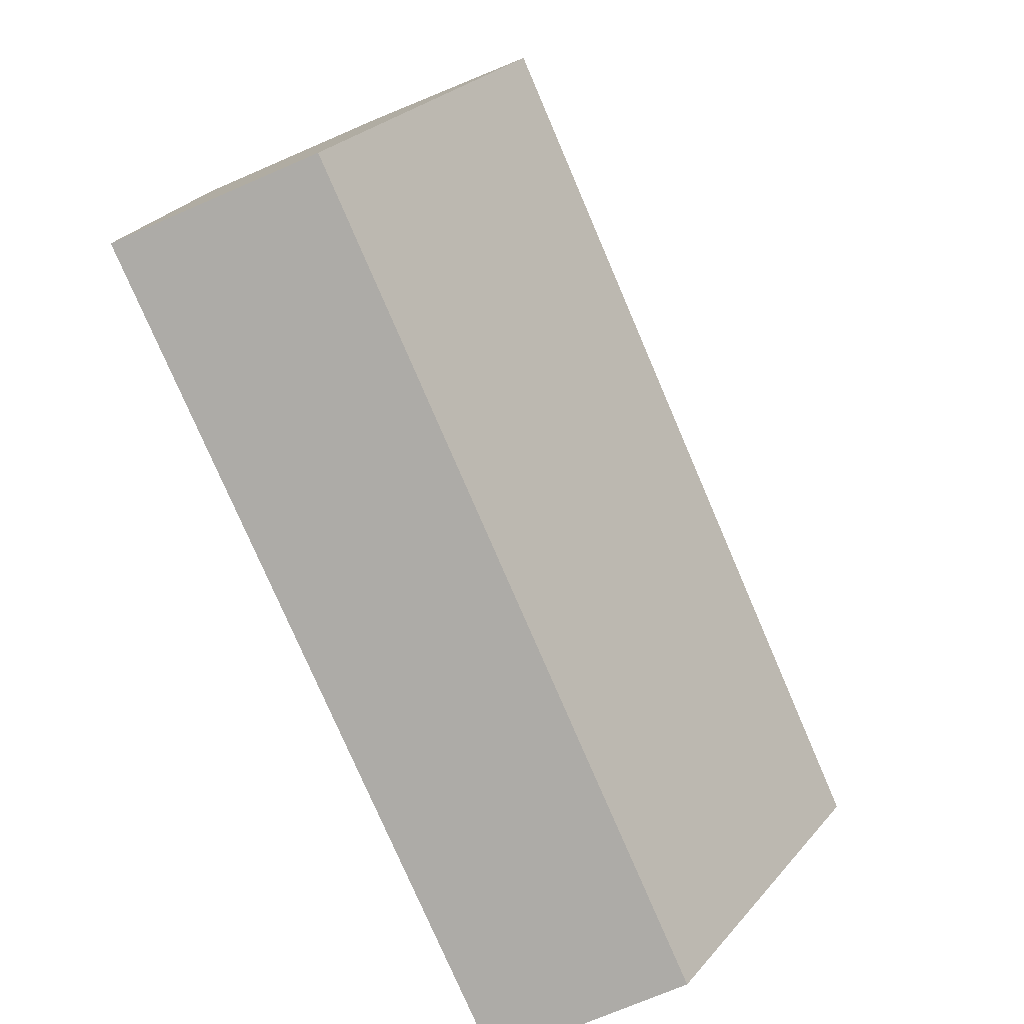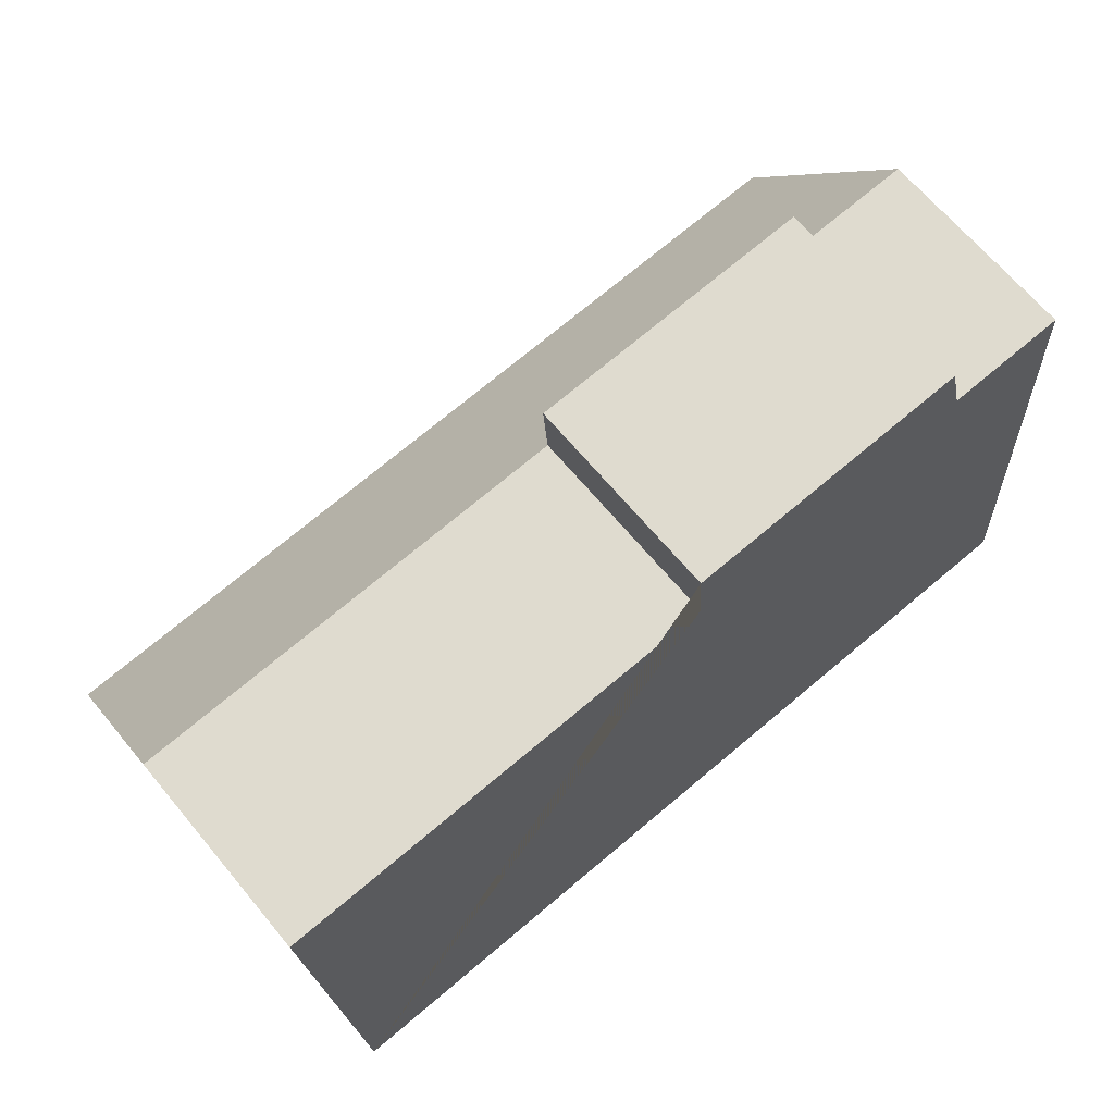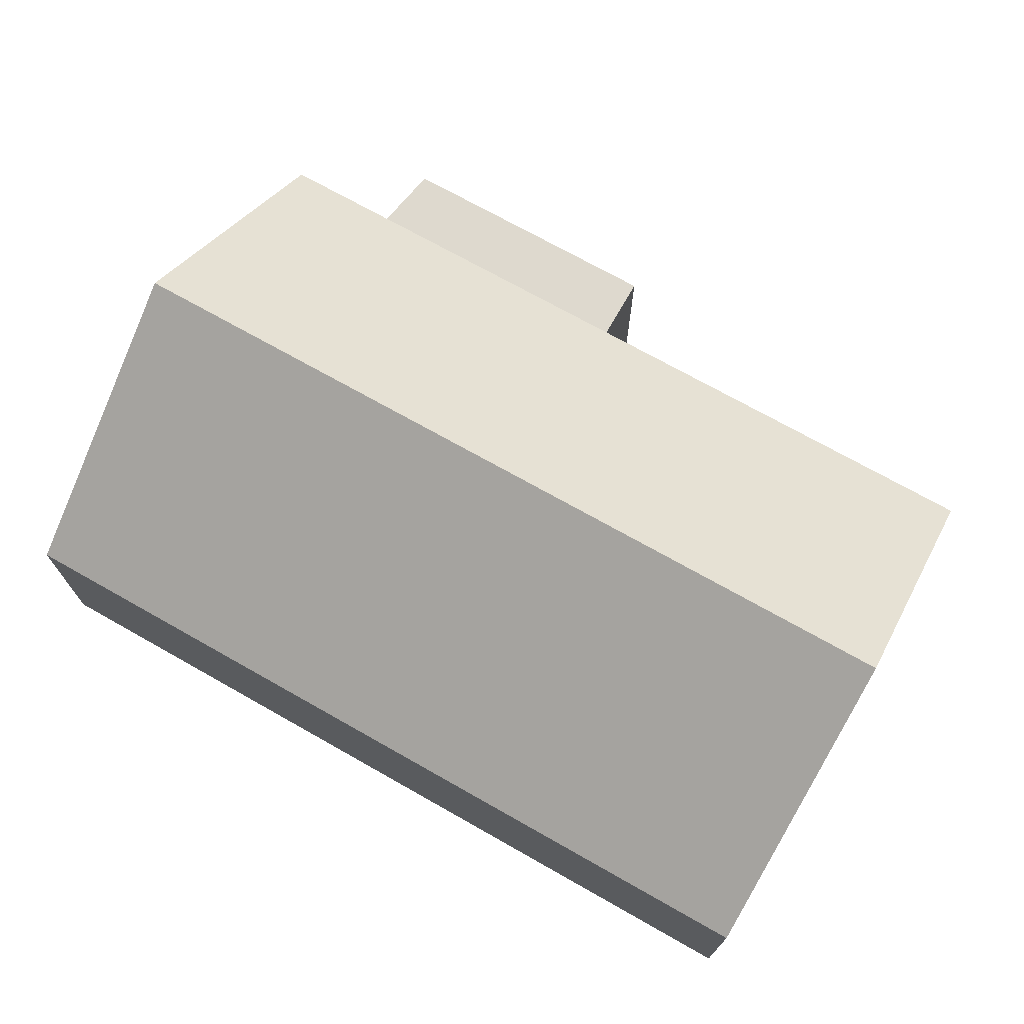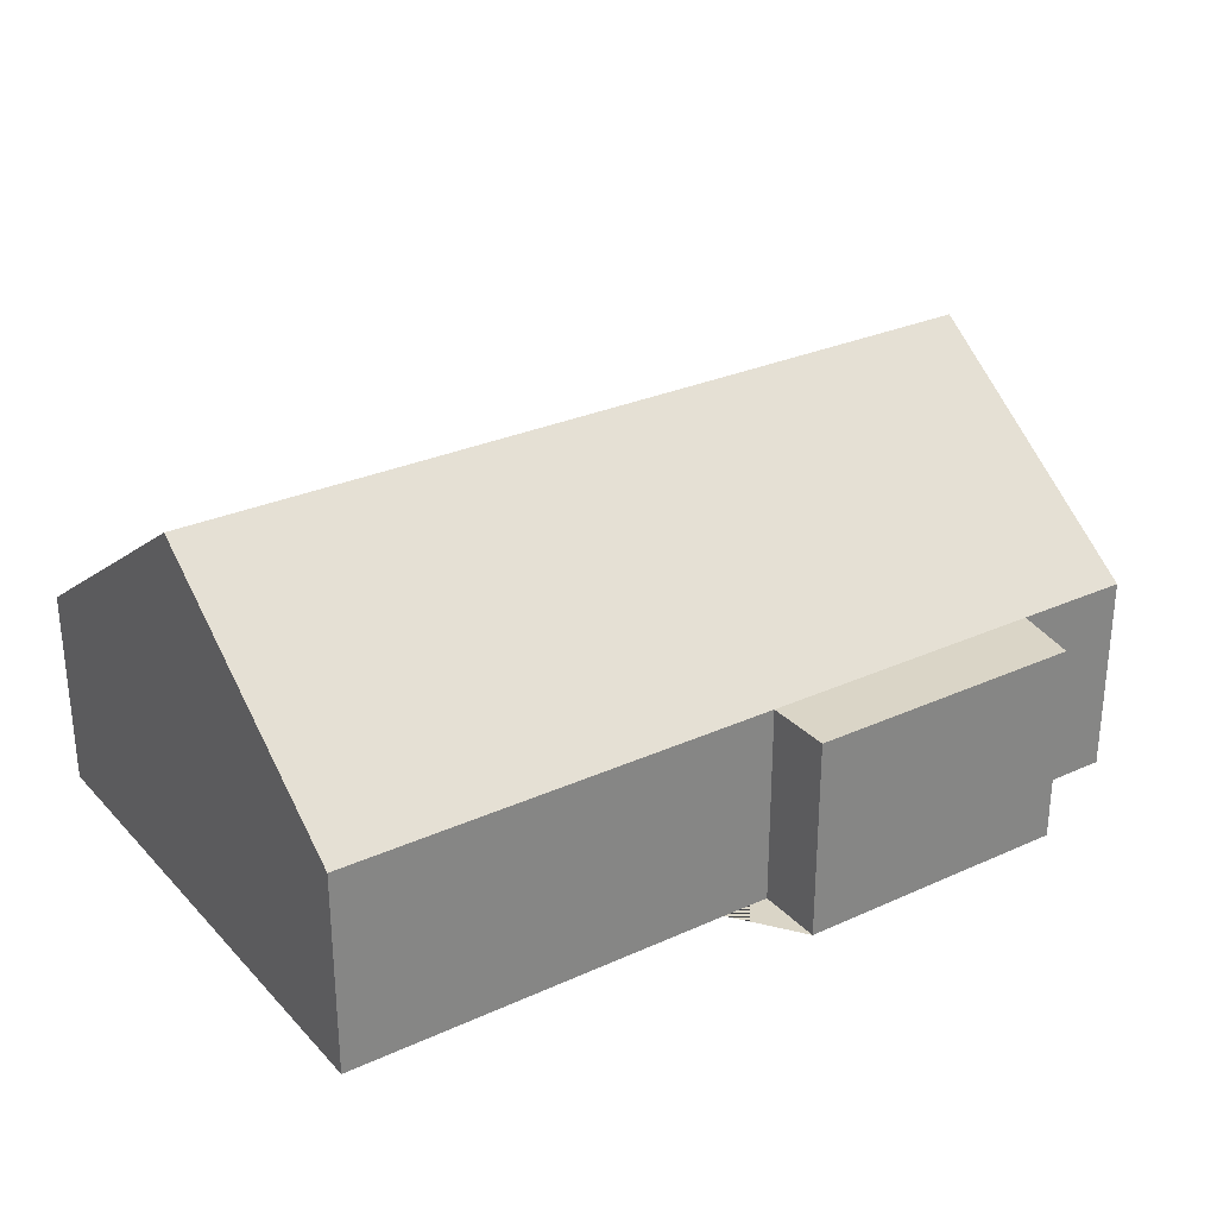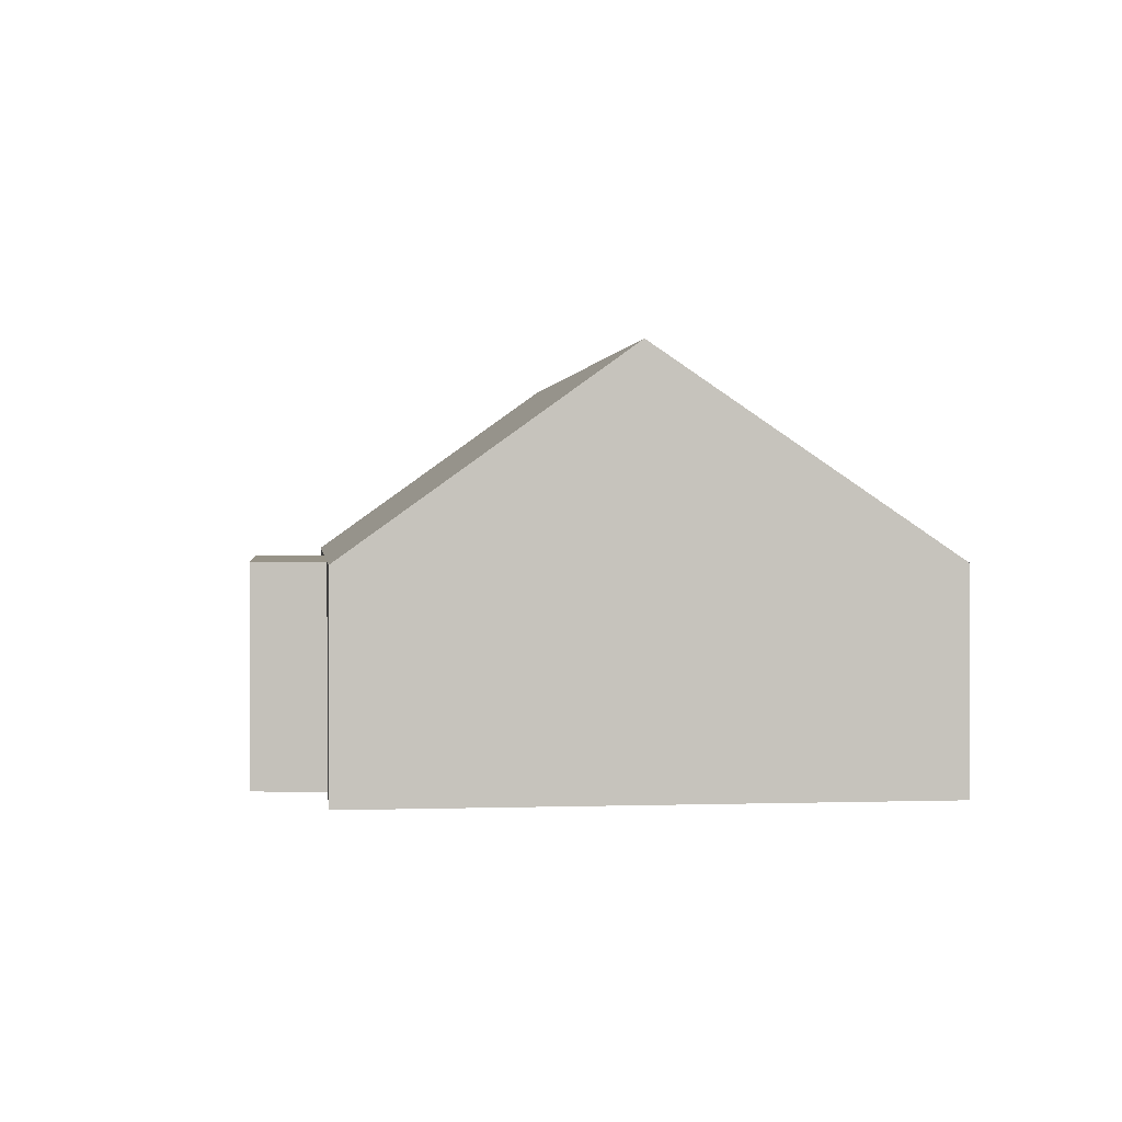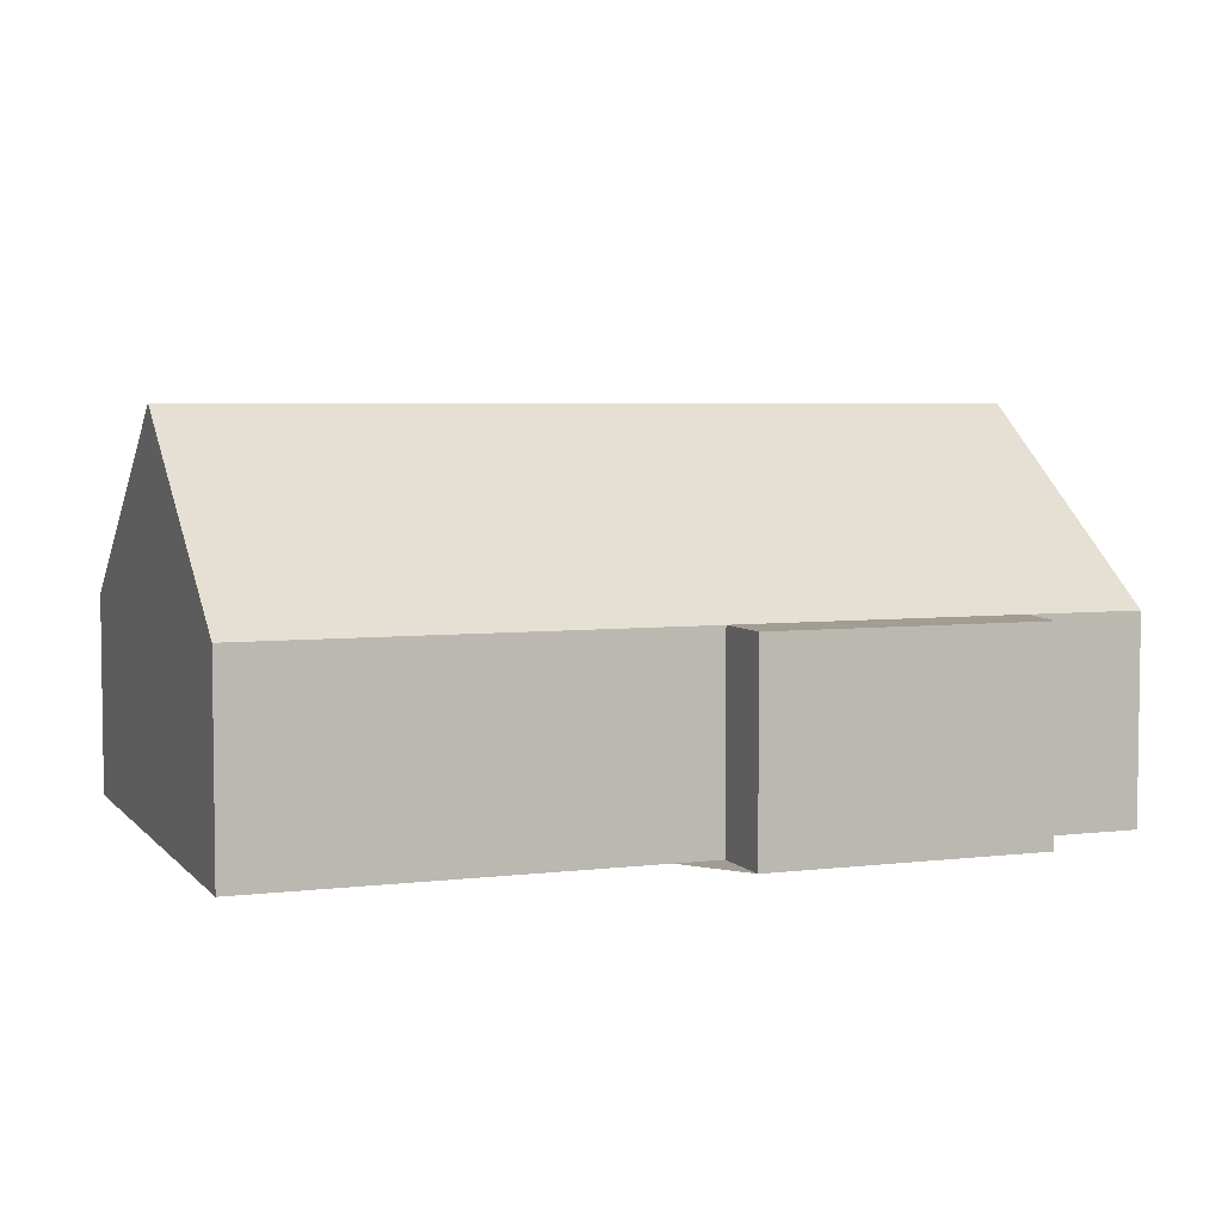
<metadata>
{"format":"obj","ext":"obj","renderer":"f3d","projection":"perspective","resolution":1024,"background":"white","views":[{"elev":-73.1,"azim":113.3,"up":"+Z"},{"elev":66.8,"azim":-39.8,"up":"+Z"},{"elev":71.6,"azim":-154.4,"up":"+Y"},{"elev":29.0,"azim":-37.9,"up":"+Y"},{"elev":1.3,"azim":79.4,"up":"+Y"},{"elev":4.8,"azim":-25.0,"up":"+Y"}]}
</metadata>
<code>
o CG10_500_040071_0006
v 28.92 75 -256.6
v 21.74 144.9 -152.9
v 15.03 75 -55.84
v 178.1 75 -44.56
v 176.3 75 -19.57
v 281.1 75 -12.33
v 287.2 75 -37.01
v 344.8 75 -235.1
v 330.9 75 -33.98
v 337.6 145 -131.3
v 28.92 0 -256.6
v 15.03 0 -55.84
v 178.1 0 -44.56
v 176.3 0 -19.57
v 281.1 0 -12.33
v 287.2 0 -37.01
v 330.9 0 -33.98
v 344.8 0 -235.1
f 3 4 7 9 10 2
f 4 5 6 7
f 10 8 1 2
f 1 2 3
f 9 10 8
f 11 12 13 14 15 16 17 18
f 1 11 12 3
f 3 12 13 4
f 4 13 14 5
f 5 14 15 6
f 6 15 16 7
f 7 16 17 9
f 9 17 18 8
f 8 18 11 1

</code>
